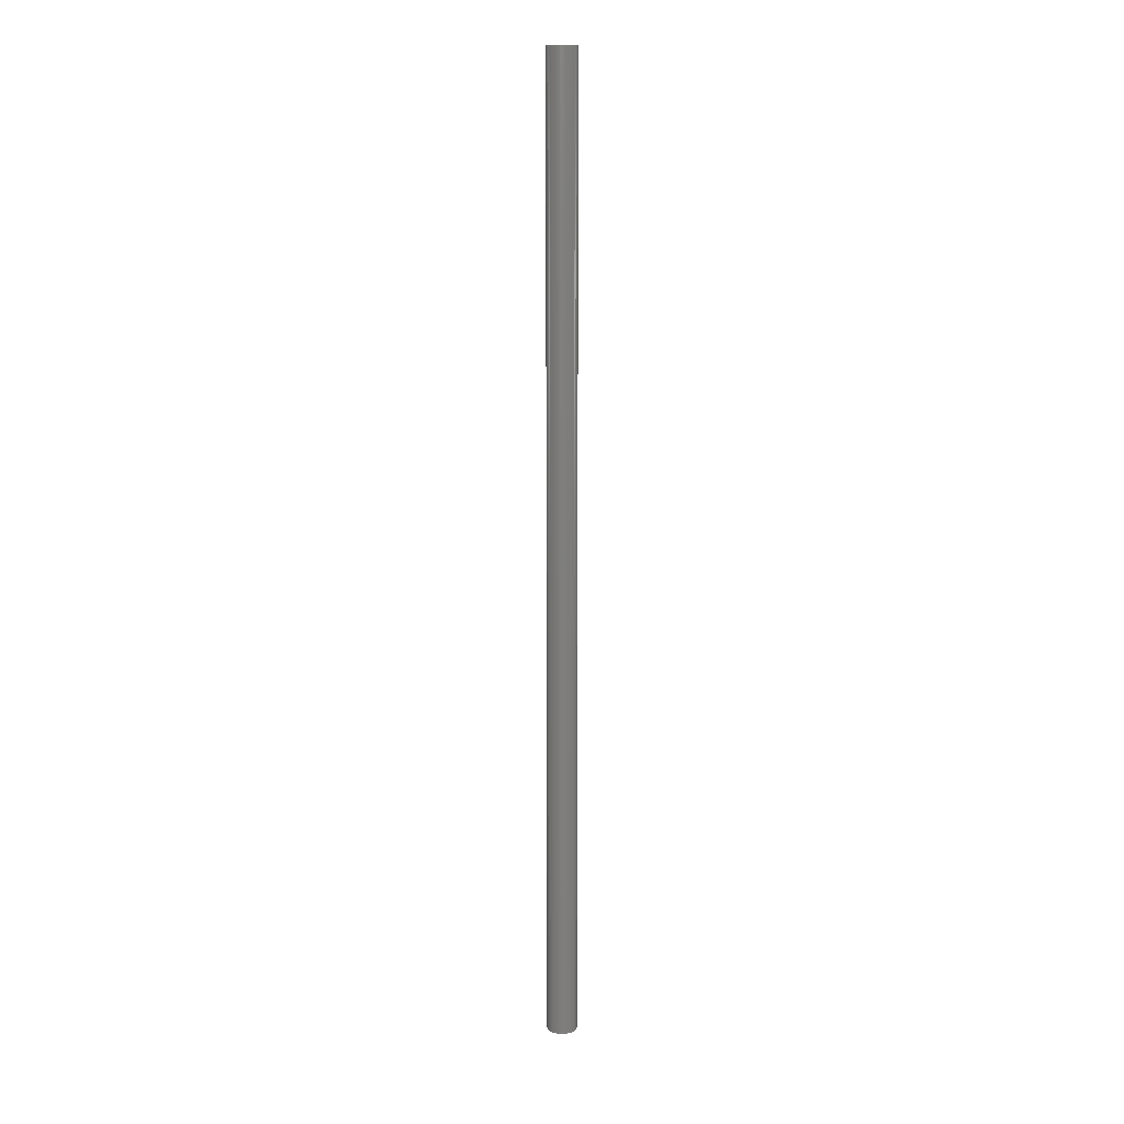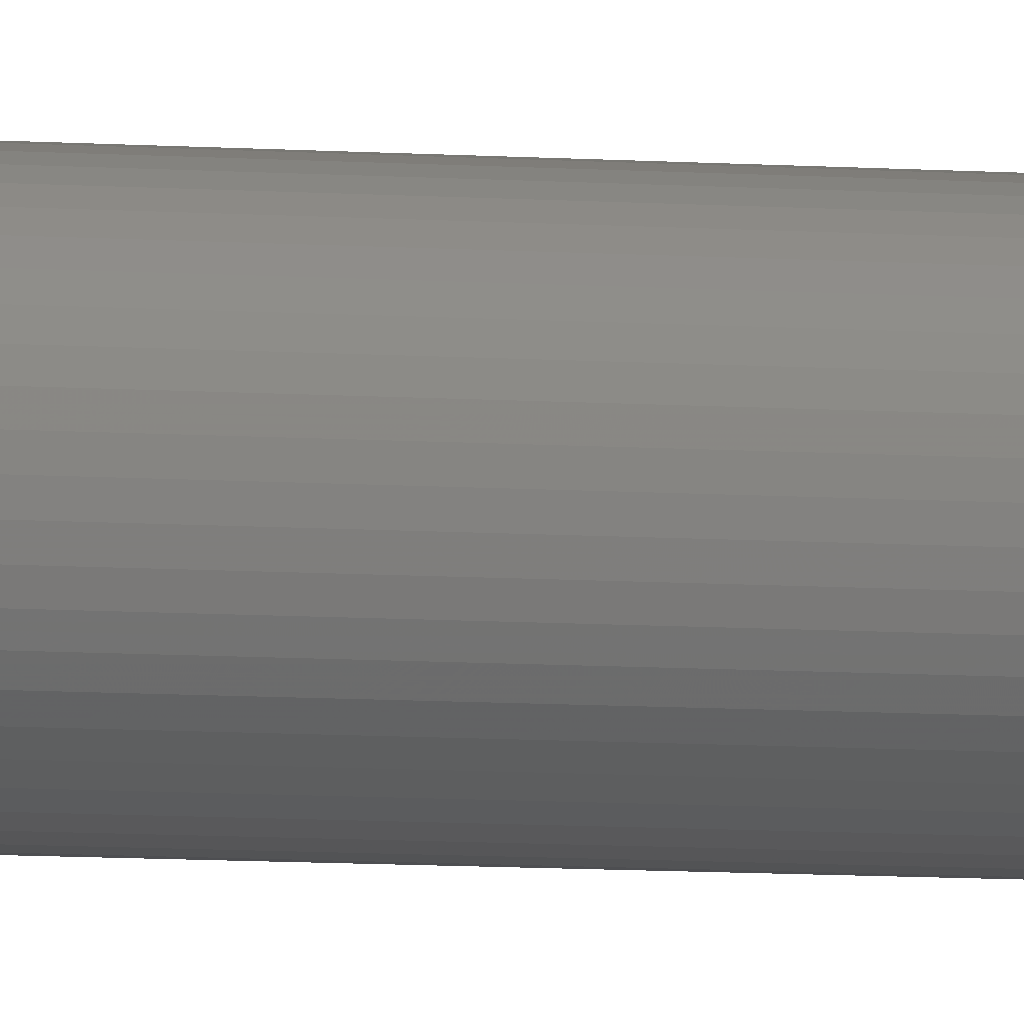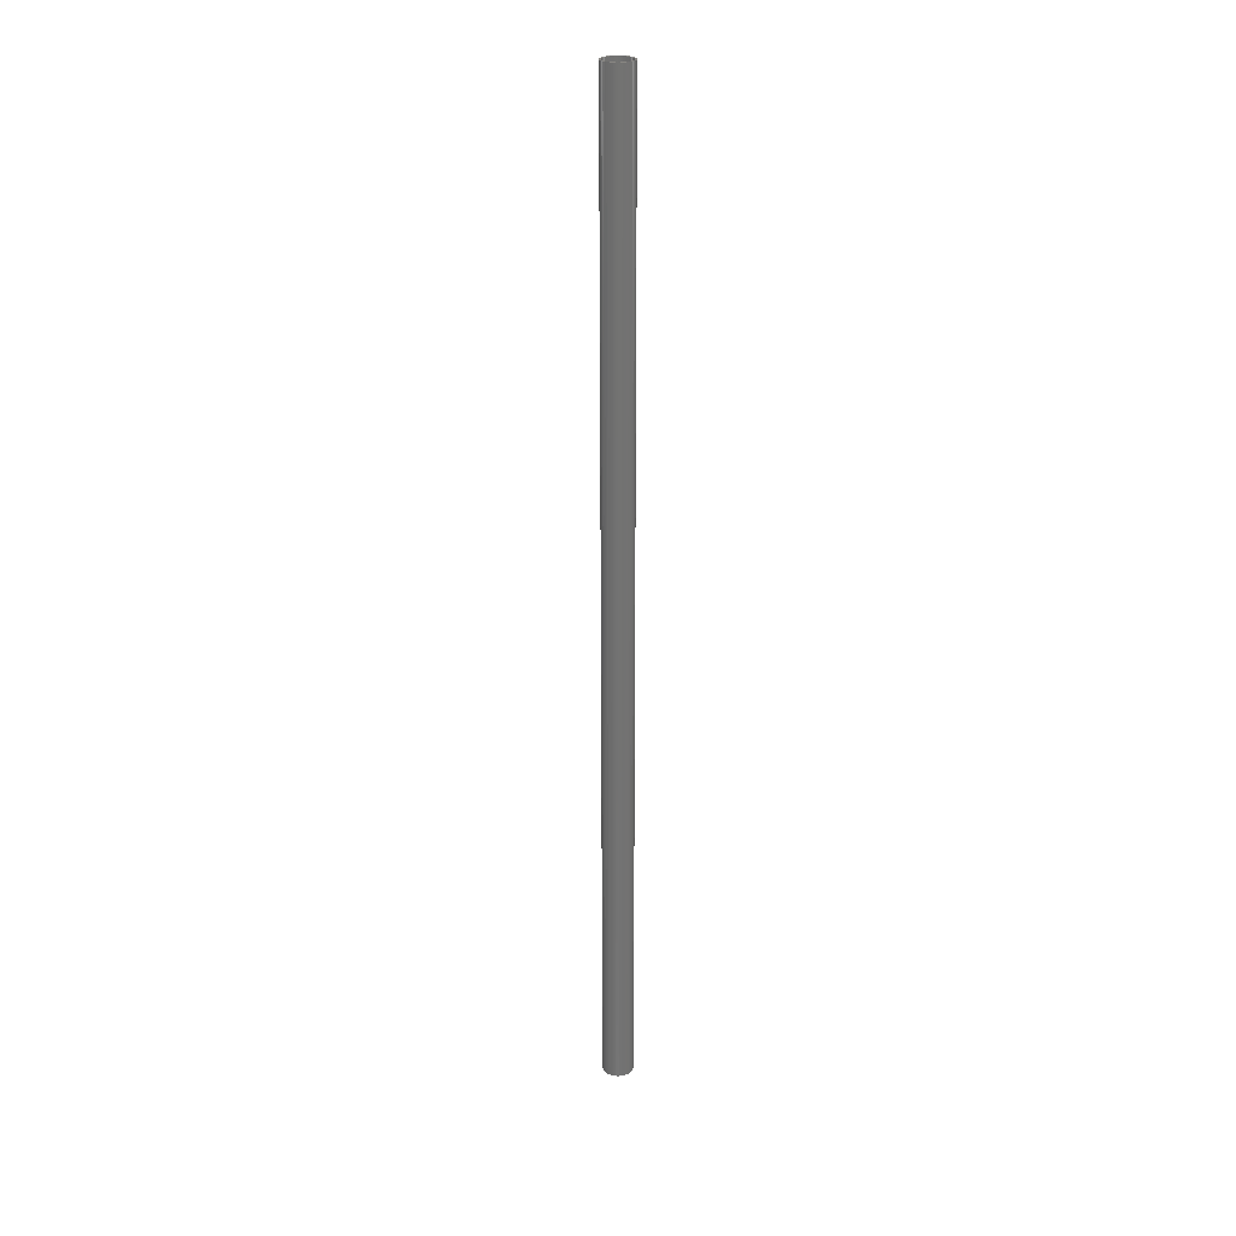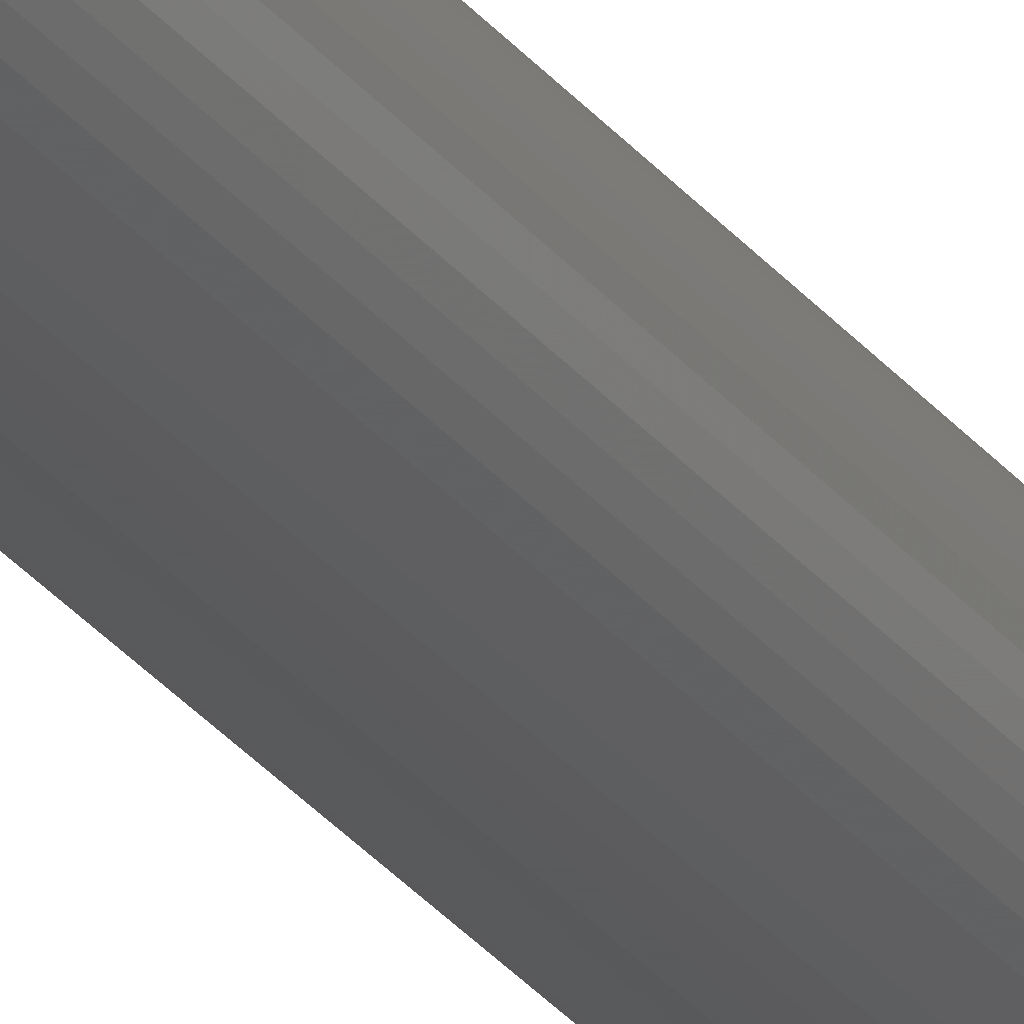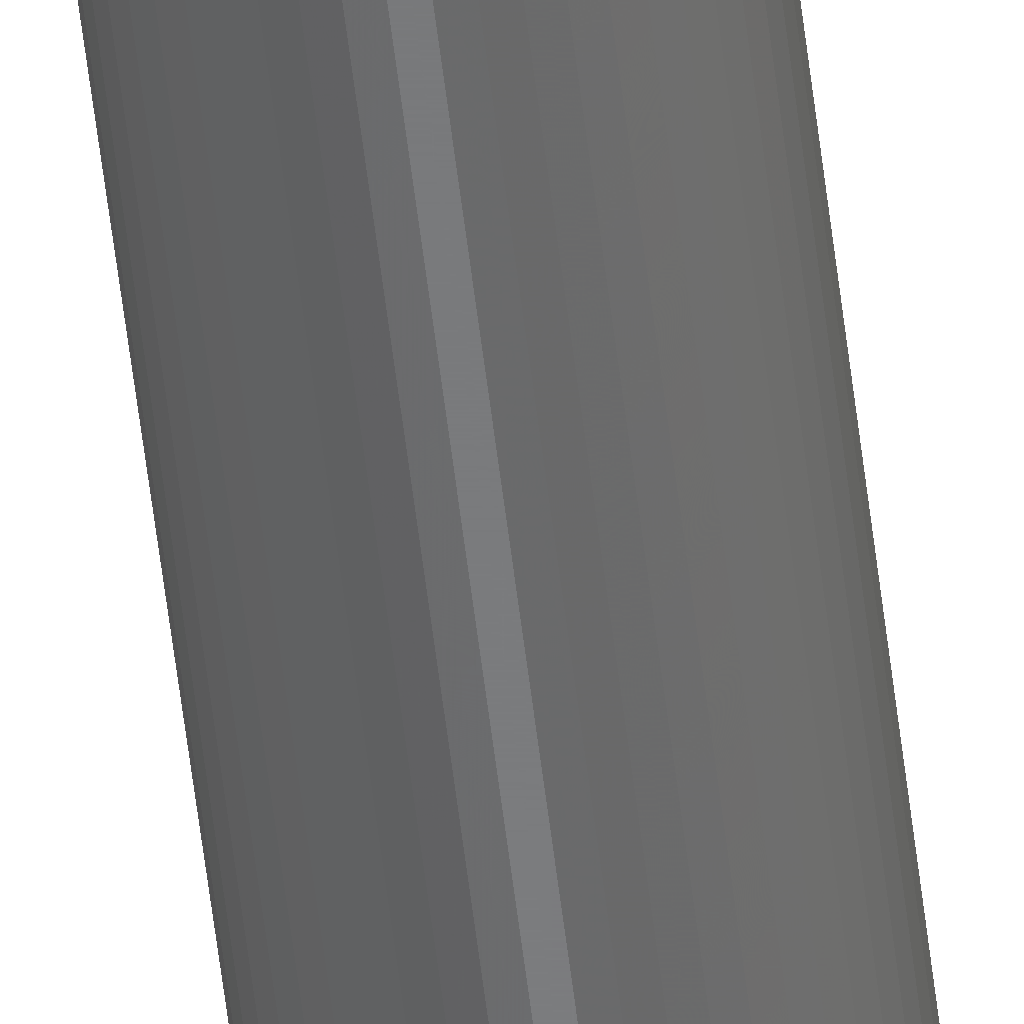
<metadata>
{"format":"stl","ext":"stl","renderer":"f3d","projection":"perspective","resolution":1024,"background":"white","views":[{"elev":11.6,"azim":110.9,"up":"+Z"},{"elev":-3.4,"azim":-115.0,"up":"+Y"},{"elev":25.1,"azim":-45.4,"up":"+Z"},{"elev":-24.8,"azim":-153.5,"up":"+Y"},{"elev":-54.7,"azim":6.6,"up":"+Y"}]}
</metadata>
<code>
# stl→obj: 200 verts, 400 faces
v 1.5 0 48
v 1.488 0.188 -48
v 1.488 0.188 48
v 1.5 0 -48
v -1.5 0 -48
v -1.488 0.188 48
v -1.488 0.188 -48
v -1.5 0 48
v 0.09418 1.497 -48
v -0.09418 1.497 48
v 0.09418 1.497 48
v -0.09418 1.497 -48
v 1.093 1.027 -48
v 0.9561 1.156 48
v 1.093 1.027 48
v 0.9561 1.156 -48
v -0.9561 1.156 -48
v -1.093 1.027 48
v -0.9561 1.156 48
v -1.093 1.027 -48
v -0.4635 1.427 -48
v -0.6387 1.357 48
v -0.4635 1.427 48
v -0.6387 1.357 -48
v 1.395 0.5522 48
v 1.314 0.7226 -48
v 1.314 0.7226 48
v 1.395 0.5522 -48
v 1.453 0.373 -48
v 1.453 0.373 48
v 0.6387 1.357 -48
v 0.4635 1.427 48
v 0.6387 1.357 48
v 0.4635 1.427 -48
v 0.2811 1.473 48
v 0.2811 1.473 -48
v 0.8037 1.266 48
v 0.8037 1.266 -48
v -1.395 0.5522 -48
v -1.314 0.7226 48
v -1.314 0.7226 -48
v -1.395 0.5522 48
v -1.214 0.8817 48
v -1.214 0.8817 -48
v -1.453 0.373 -48
v -1.453 0.373 48
v -0.8037 1.266 -48
v -0.8037 1.266 48
v -0.2811 1.473 48
v -0.2811 1.473 -48
v 1.488 -0.188 48
v 1.488 -0.188 -48
v -0.4635 -1.427 -48
v -0.2811 -1.473 48
v -0.4635 -1.427 48
v -0.2811 -1.473 -48
v -1.314 -0.7226 -48
v -1.395 -0.5522 48
v -1.395 -0.5522 -48
v -1.314 -0.7226 48
v 0.09418 -1.497 -48
v 0.2811 -1.473 48
v 0.09418 -1.497 48
v 0.2811 -1.473 -48
v 1.214 0.8817 48
v 1.214 0.8817 -48
v 1.395 -0.5522 48
v 1.453 -0.373 -48
v 1.453 -0.373 48
v 1.395 -0.5522 -48
v -0.09418 -1.497 48
v -0.09418 -1.497 -48
v -1.453 -0.373 48
v -1.453 -0.373 -48
v 0.4635 -1.427 -48
v 0.6387 -1.357 48
v 0.4635 -1.427 48
v 0.6387 -1.357 -48
v 1.35 0 48
v 1.339 0.1692 48
v 1.308 0.3357 48
v 1.339 -0.1692 48
v 1.255 0.497 48
v 1.183 0.6504 48
v 1.092 0.7935 48
v 0.9841 0.9241 48
v 0.8605 1.04 48
v 0.7234 1.14 48
v 0.5748 1.222 48
v 0.4172 1.284 48
v 0.253 1.326 48
v 0.08477 1.347 48
v -0.08477 1.347 48
v -0.253 1.326 48
v -0.4172 1.284 48
v -0.5748 1.222 48
v -0.7234 1.14 48
v -0.8605 1.04 48
v -0.9841 0.9241 48
v -1.092 0.7935 48
v -1.183 0.6504 48
v -1.255 0.497 48
v -1.308 0.3357 48
v -1.339 0.1692 48
v 1.308 -0.3357 48
v 1.255 -0.497 48
v 1.314 -0.7226 48
v 1.183 -0.6504 48
v 1.214 -0.8817 48
v 1.092 -0.7935 48
v 1.093 -1.027 48
v 0.9841 -0.9241 48
v 0.9561 -1.156 48
v 0.8605 -1.04 48
v 0.8037 -1.266 48
v 0.7234 -1.14 48
v 0.5748 -1.222 48
v 0.4172 -1.284 48
v 0.253 -1.326 48
v 0.08477 -1.347 48
v -0.08477 -1.347 48
v -0.253 -1.326 48
v -0.4172 -1.284 48
v -0.5748 -1.222 48
v -0.6387 -1.357 48
v -0.7234 -1.14 48
v -0.8037 -1.266 48
v -0.8605 -1.04 48
v -0.9561 -1.156 48
v -0.9841 -0.9241 48
v -1.093 -1.027 48
v -1.092 -0.7935 48
v -1.214 -0.8817 48
v -1.183 -0.6504 48
v -1.255 -0.497 48
v -1.308 -0.3357 48
v -1.339 -0.1692 48
v -1.488 -0.188 48
v -1.35 0 48
v 0.8037 -1.266 -48
v 0.9561 -1.156 -48
v 1.093 -1.027 -48
v 1.314 -0.7226 -48
v 1.214 -0.8817 -48
v -0.6387 -1.357 -48
v -1.093 -1.027 -48
v -0.9561 -1.156 -48
v -1.488 -0.188 -48
v 1.35 0 -48
v 1.339 -0.1692 -48
v 1.308 -0.3357 -48
v 1.339 0.1692 -48
v 1.255 -0.497 -48
v 1.183 -0.6504 -48
v 1.092 -0.7935 -48
v 0.9841 -0.9241 -48
v 0.8605 -1.04 -48
v 0.7234 -1.14 -48
v 0.5748 -1.222 -48
v 0.4172 -1.284 -48
v 0.253 -1.326 -48
v 0.08477 -1.347 -48
v -0.08477 -1.347 -48
v -0.253 -1.326 -48
v -0.4172 -1.284 -48
v -0.5748 -1.222 -48
v -0.7234 -1.14 -48
v -0.8037 -1.266 -48
v -0.8605 -1.04 -48
v -0.9841 -0.9241 -48
v -1.092 -0.7935 -48
v -1.214 -0.8817 -48
v -1.183 -0.6504 -48
v -1.255 -0.497 -48
v -1.308 -0.3357 -48
v -1.339 -0.1692 -48
v 1.308 0.3357 -48
v 1.255 0.497 -48
v 1.183 0.6504 -48
v 1.092 0.7935 -48
v 0.9841 0.9241 -48
v 0.8605 1.04 -48
v 0.7234 1.14 -48
v 0.5748 1.222 -48
v 0.4172 1.284 -48
v 0.253 1.326 -48
v 0.08477 1.347 -48
v -0.08477 1.347 -48
v -0.253 1.326 -48
v -0.4172 1.284 -48
v -0.5748 1.222 -48
v -0.7234 1.14 -48
v -0.8605 1.04 -48
v -0.9841 0.9241 -48
v -1.092 0.7935 -48
v -1.183 0.6504 -48
v -1.255 0.497 -48
v -1.308 0.3357 -48
v -1.339 0.1692 -48
v -1.35 0 -48
f 1 2 3
f 2 1 4
f 5 6 7
f 6 5 8
f 9 10 11
f 10 9 12
f 13 14 15
f 14 13 16
f 17 18 19
f 18 17 20
f 21 22 23
f 22 21 24
f 25 26 27
f 26 25 28
f 3 29 30
f 29 3 2
f 31 32 33
f 32 31 34
f 34 35 32
f 35 34 36
f 16 37 14
f 37 16 38
f 39 40 41
f 40 39 42
f 41 43 44
f 43 41 40
f 45 42 39
f 42 45 46
f 47 19 48
f 19 47 17
f 12 49 10
f 49 12 50
f 51 4 1
f 4 51 52
f 53 54 55
f 54 53 56
f 57 58 59
f 58 57 60
f 61 62 63
f 62 61 64
f 30 28 25
f 28 30 29
f 65 13 15
f 13 65 66
f 27 66 65
f 66 27 26
f 36 11 35
f 11 36 9
f 38 33 37
f 33 38 31
f 67 68 69
f 68 67 70
f 69 52 51
f 52 69 68
f 56 71 54
f 71 56 72
f 59 73 74
f 73 59 58
f 75 76 77
f 76 75 78
f 64 77 62
f 77 64 75
f 44 18 20
f 18 44 43
f 79 1 3
f 80 3 30
f 1 79 51
f 81 30 25
f 82 51 79
f 51 82 69
f 3 80 79
f 83 25 27
f 30 81 80
f 25 83 81
f 84 27 65
f 27 84 83
f 85 65 15
f 65 85 84
f 15 86 85
f 14 86 15
f 14 87 86
f 37 87 14
f 37 88 87
f 33 88 37
f 33 89 88
f 32 89 33
f 32 90 89
f 35 90 32
f 35 91 90
f 11 91 35
f 11 92 91
f 11 93 92
f 10 93 11
f 10 94 93
f 49 94 10
f 49 95 94
f 23 95 49
f 23 96 95
f 22 96 23
f 22 97 96
f 48 97 22
f 48 98 97
f 19 98 48
f 19 99 98
f 18 99 19
f 99 18 100
f 43 100 18
f 100 43 101
f 40 101 43
f 101 40 102
f 42 102 40
f 102 42 103
f 46 103 42
f 103 46 104
f 105 69 82
f 69 105 67
f 106 67 105
f 67 106 107
f 108 107 106
f 107 108 109
f 110 109 108
f 109 110 111
f 112 111 110
f 112 113 111
f 114 113 112
f 114 115 113
f 116 115 114
f 116 76 115
f 117 76 116
f 117 77 76
f 118 77 117
f 118 62 77
f 119 62 118
f 119 63 62
f 120 63 119
f 121 63 120
f 121 71 63
f 122 71 121
f 122 54 71
f 123 54 122
f 123 55 54
f 124 55 123
f 124 125 55
f 126 125 124
f 126 127 125
f 128 127 126
f 128 129 127
f 130 129 128
f 131 130 132
f 130 131 129
f 133 132 134
f 132 133 131
f 60 134 135
f 58 135 136
f 134 60 133
f 73 136 137
f 138 137 139
f 6 104 46
f 135 58 60
f 104 6 139
f 136 73 58
f 8 139 6
f 137 138 73
f 139 8 138
f 7 46 45
f 46 7 6
f 24 48 22
f 48 24 47
f 50 23 49
f 23 50 21
f 78 115 76
f 115 78 140
f 141 111 113
f 111 141 142
f 107 70 67
f 70 107 143
f 111 144 109
f 144 111 142
f 145 55 125
f 55 145 53
f 146 129 131
f 129 146 147
f 148 8 5
f 8 148 138
f 149 4 52
f 150 52 68
f 4 149 2
f 151 68 70
f 152 2 149
f 2 152 29
f 52 150 149
f 153 70 143
f 68 151 150
f 70 153 151
f 154 143 144
f 143 154 153
f 155 144 142
f 144 155 154
f 142 156 155
f 141 156 142
f 141 157 156
f 140 157 141
f 140 158 157
f 78 158 140
f 78 159 158
f 75 159 78
f 75 160 159
f 64 160 75
f 64 161 160
f 61 161 64
f 61 162 161
f 61 163 162
f 72 163 61
f 72 164 163
f 56 164 72
f 56 165 164
f 53 165 56
f 53 166 165
f 145 166 53
f 145 167 166
f 168 167 145
f 168 169 167
f 147 169 168
f 147 170 169
f 146 170 147
f 170 146 171
f 172 171 146
f 171 172 173
f 57 173 172
f 173 57 174
f 59 174 57
f 174 59 175
f 74 175 59
f 175 74 176
f 177 29 152
f 29 177 28
f 178 28 177
f 28 178 26
f 179 26 178
f 26 179 66
f 180 66 179
f 66 180 13
f 181 13 180
f 181 16 13
f 182 16 181
f 182 38 16
f 183 38 182
f 183 31 38
f 184 31 183
f 184 34 31
f 185 34 184
f 185 36 34
f 186 36 185
f 186 9 36
f 187 9 186
f 188 9 187
f 188 12 9
f 189 12 188
f 189 50 12
f 190 50 189
f 190 21 50
f 191 21 190
f 191 24 21
f 192 24 191
f 192 47 24
f 193 47 192
f 193 17 47
f 194 17 193
f 20 194 195
f 194 20 17
f 44 195 196
f 195 44 20
f 41 196 197
f 39 197 198
f 196 41 44
f 45 198 199
f 7 199 200
f 148 176 74
f 197 39 41
f 176 148 200
f 198 45 39
f 5 200 148
f 199 7 45
f 200 5 7
f 74 138 148
f 138 74 73
f 140 113 115
f 113 140 141
f 109 143 107
f 143 109 144
f 72 63 71
f 63 72 61
f 147 127 129
f 127 147 168
f 172 60 57
f 60 172 133
f 146 133 172
f 133 146 131
f 168 125 127
f 125 168 145
f 179 85 180
f 85 179 84
f 185 89 90
f 89 185 184
f 191 95 96
f 95 191 190
f 102 196 101
f 196 102 197
f 188 92 93
f 92 188 187
f 183 87 88
f 87 183 182
f 139 199 104
f 199 139 200
f 100 194 99
f 194 100 195
f 190 94 95
f 94 190 189
f 194 98 99
f 98 194 193
f 182 86 87
f 86 182 181
f 186 90 91
f 90 186 185
f 187 91 92
f 91 187 186
f 184 88 89
f 88 184 183
f 103 197 102
f 197 103 198
f 104 198 103
f 198 104 199
f 101 195 100
f 195 101 196
f 189 93 94
f 93 189 188
f 193 97 98
f 97 193 192
f 192 96 97
f 96 192 191
f 149 80 152
f 80 149 79
f 150 79 149
f 79 150 82
f 151 82 150
f 82 151 105
f 162 121 120
f 121 162 163
f 158 117 116
f 117 158 159
f 178 84 179
f 84 178 83
f 177 83 178
f 83 177 81
f 152 81 177
f 81 152 80
f 180 86 181
f 86 180 85
f 156 110 155
f 110 156 112
f 155 108 154
f 108 155 110
f 154 106 153
f 106 154 108
f 132 173 134
f 173 132 171
f 161 120 119
f 120 161 162
f 159 118 117
f 118 159 160
f 156 114 112
f 114 156 157
f 157 116 114
f 116 157 158
f 153 105 151
f 105 153 106
f 167 128 126
f 128 167 169
f 164 123 122
f 123 164 165
f 163 122 121
f 122 163 164
f 135 175 136
f 175 135 174
f 136 176 137
f 176 136 175
f 137 200 139
f 200 137 176
f 134 174 135
f 174 134 173
f 130 171 132
f 171 130 170
f 169 130 128
f 130 169 170
f 160 119 118
f 119 160 161
f 166 126 124
f 126 166 167
f 165 124 123
f 124 165 166

</code>
